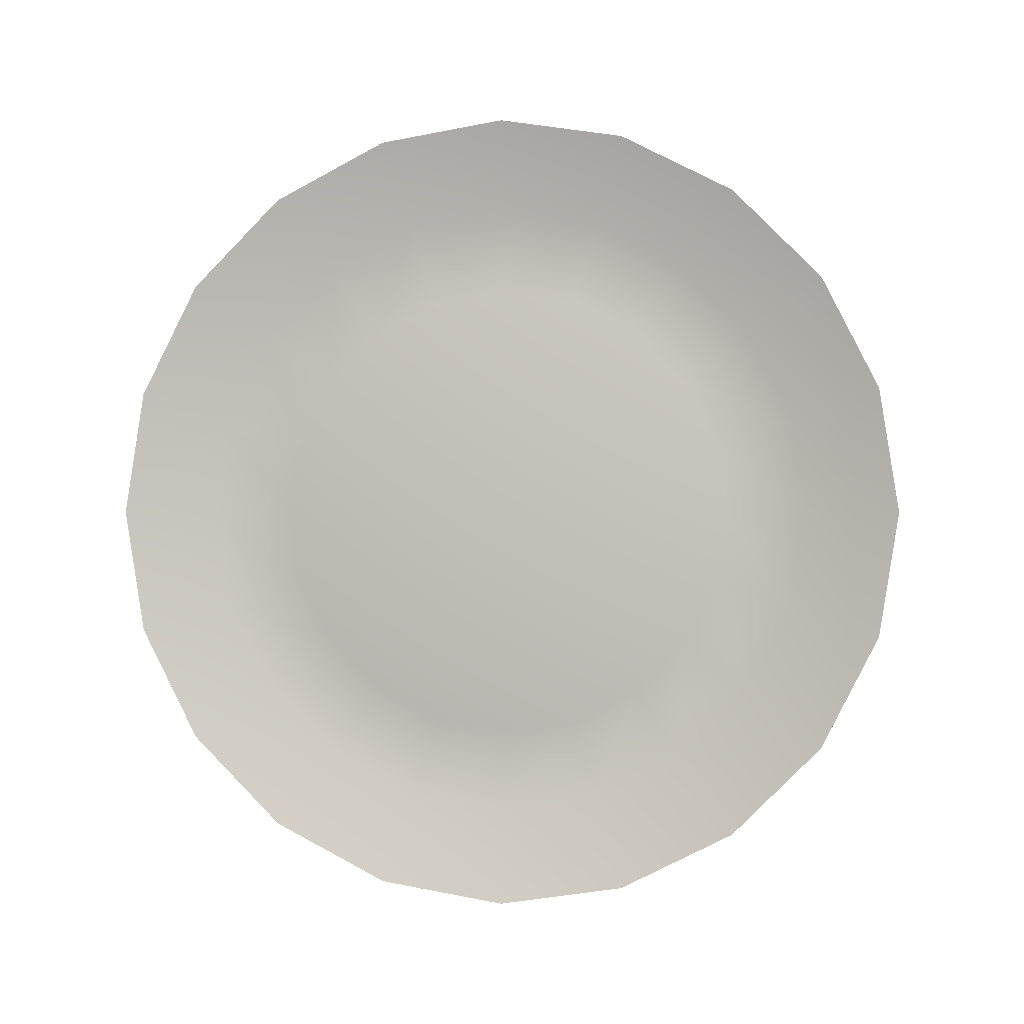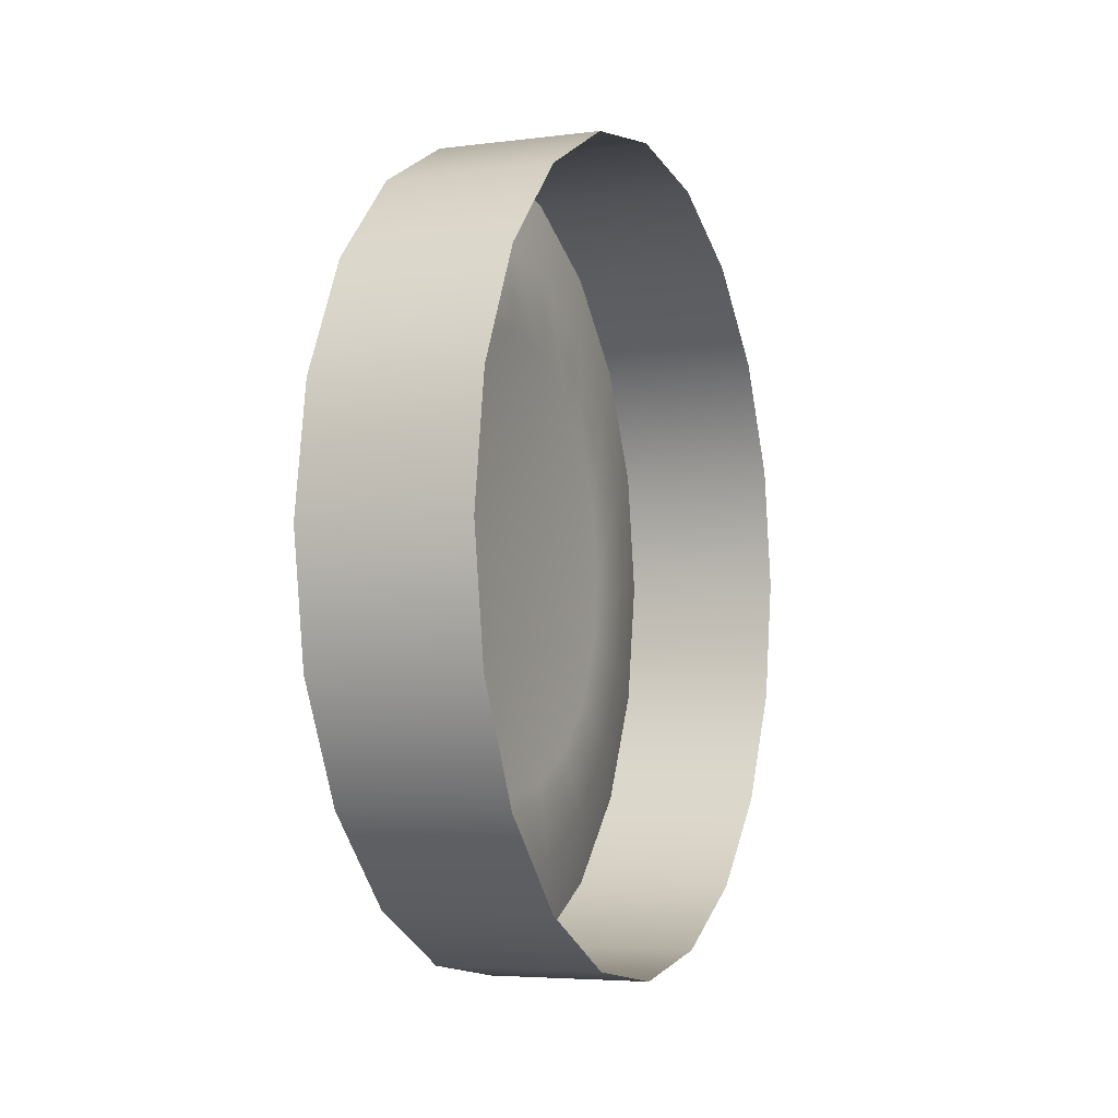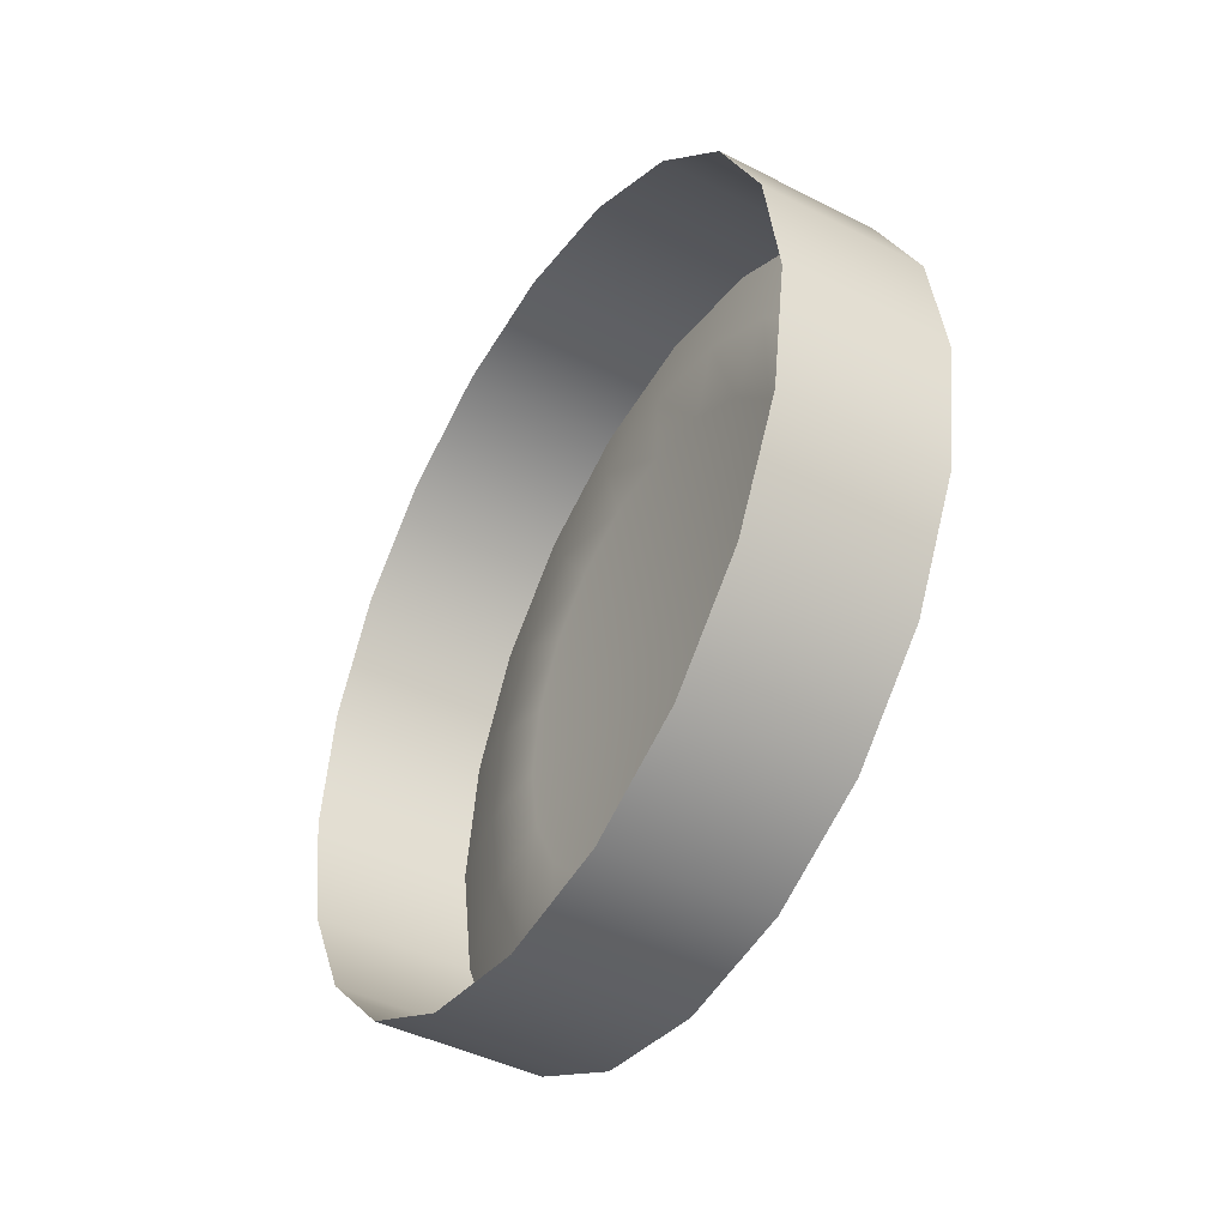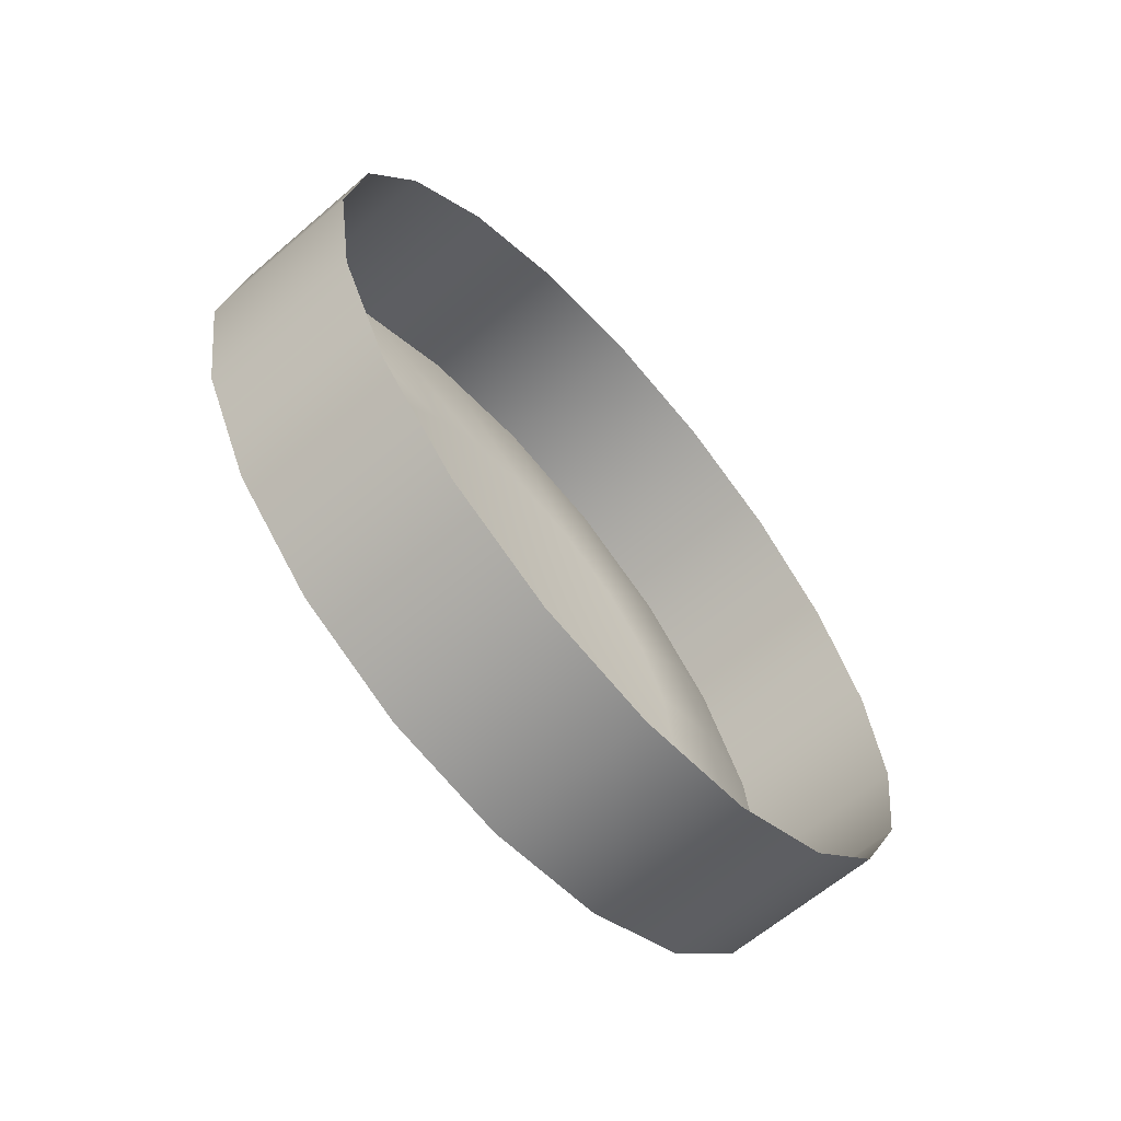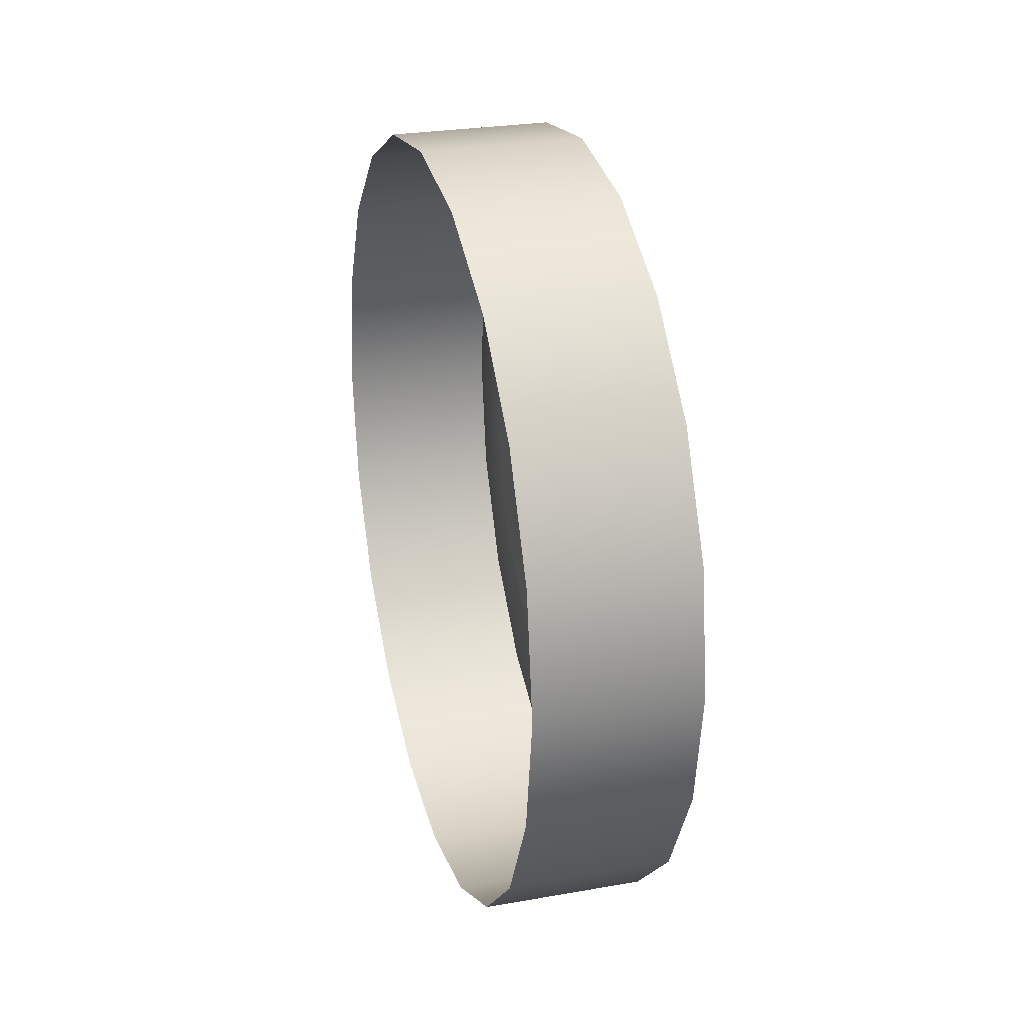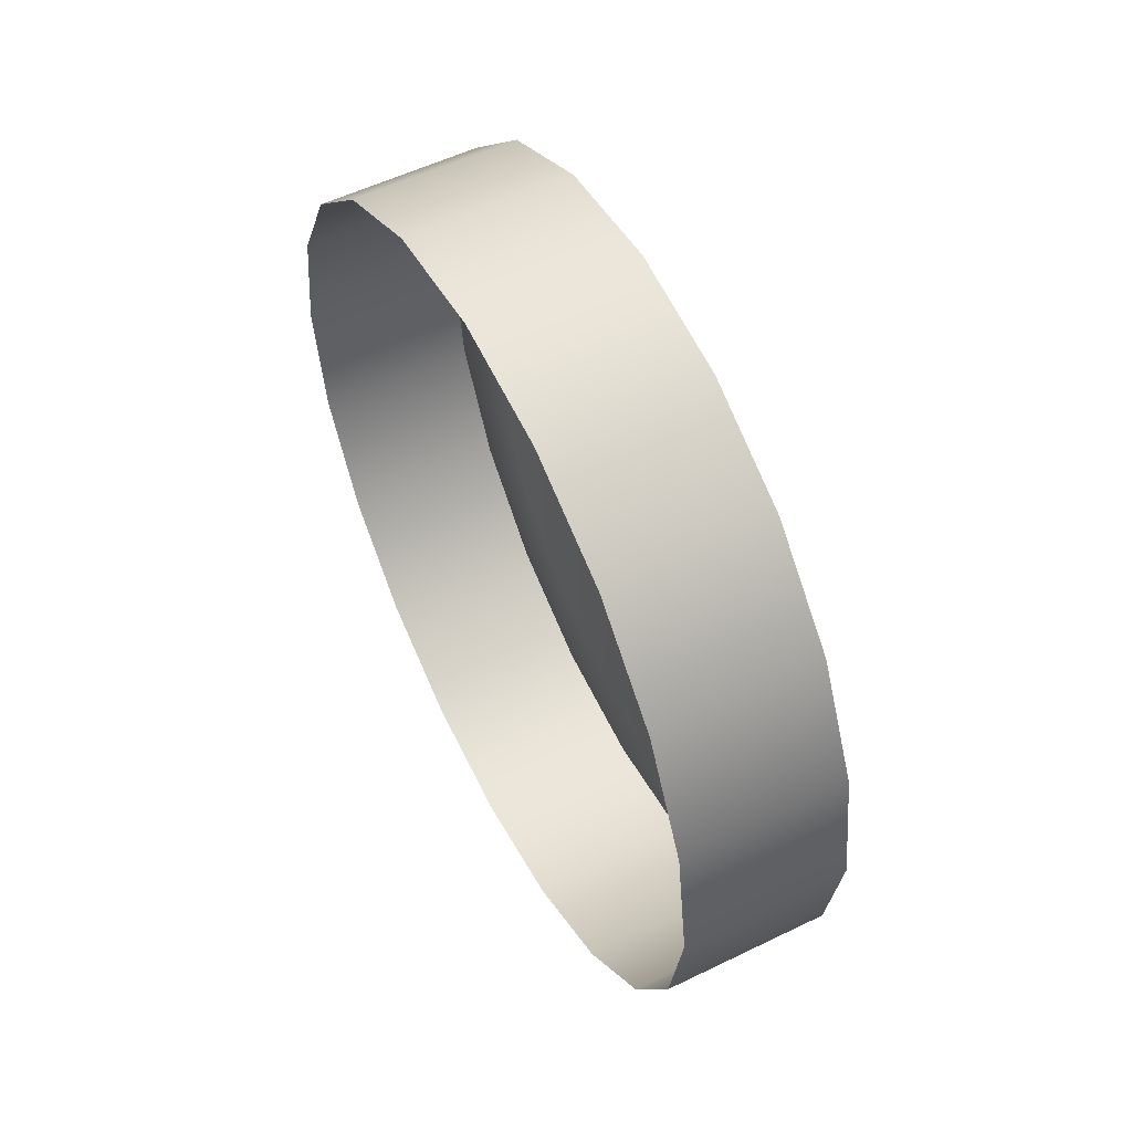
<metadata>
{"format":"obj","ext":"obj","renderer":"f3d","projection":"perspective","resolution":1024,"background":"white","views":[{"elev":0.3,"azim":99.2,"up":"+Y"},{"elev":-4.9,"azim":-157.8,"up":"+Z"},{"elev":-43.4,"azim":-31.2,"up":"+Y"},{"elev":-63.0,"azim":-139.0,"up":"+Z"},{"elev":27.1,"azim":-15.3,"up":"+Z"},{"elev":55.2,"azim":-27.1,"up":"+Z"}]}
</metadata>
<code>
v -423.1 1772 575.6
v -423.1 1507 1095
v -423.1 1095 1507
v -423.1 575.6 1772
v -423.1 0.000305 1863
v -423.1 -575.6 1772
v -423.1 -1095 1507
v -423.1 -1507 1095
v -423.1 -1772 575.6
v -423.1 -1863 -0.000435
v -423.1 -1772 -575.6
v -423.1 -1507 -1095
v -423.1 -1095 -1507
v -423.1 -575.6 -1772
v -423.1 0.000245 -1863
v -423.1 575.6 -1772
v -423.1 1095 -1507
v -423.1 1507 -1095
v -423.1 1772 -575.6
v -423.1 1863 -0.000435
v 423.1 0.000305 -0.000435
v 329.3 1772 575.6
v 329.3 1863 -0.000435
v 329.3 1772 -575.6
v 329.3 1507 -1095
v 329.3 1095 -1507
v 329.3 575.6 -1772
v 329.3 0.000244 -1863
v 329.3 -575.6 -1772
v 329.3 -1095 -1507
v 329.3 -1507 -1095
v 329.3 -1772 -575.7
v 329.3 -1863 -0.000435
v 329.3 -1772 575.6
v 329.3 -1507 1095
v 329.3 -1095 1507
v 329.3 -575.6 1772
v 329.3 0.000305 1863
v 329.3 575.6 1772
v 329.3 1095 1507
v 329.3 1507 1095
v 225.7 1009 327.8
v 232.5 1362 442.4
v 225.7 858.3 623.6
v 232.5 1158 841.6
v 225.7 623.6 858.3
v 232.5 841.6 1158
v 225.7 327.8 1009
v 232.5 442.4 1362
v 225.7 0.000244 1061
v 232.5 0.000244 1432
v 225.7 -327.8 1009
v 232.5 -442.4 1362
v 225.7 -623.6 858.3
v 232.5 -841.6 1158
v 225.7 -858.3 623.6
v 232.5 -1158 841.6
v 225.7 -1009 327.8
v 232.5 -1362 442.4
v 225.7 -1061 -0.00013
v 232.5 -1432 -0.00013
v 225.7 -1009 -327.8
v 232.5 -1362 -442.4
v 225.7 -858.3 -623.6
v 232.5 -1158 -841.6
v 225.7 -623.6 -858.3
v 232.5 -841.6 -1158
v 225.7 -327.8 -1009
v 232.5 -442.4 -1362
v 225.7 0.000206 -1061
v 232.5 0.000206 -1432
v 225.7 327.8 -1009
v 232.5 442.4 -1362
v 225.7 623.6 -858.3
v 232.5 841.6 -1158
v 225.7 858.3 -623.6
v 232.5 1158 -841.6
v 225.7 1009 -327.8
v 232.5 1362 -442.4
v 225.7 1061 -0.00013
v 232.5 1432 -0.00013
g initialShadingGroup Mesh
f 20 23 22 1
f 19 24 23 20
f 18 25 24 19
f 17 26 25 18
f 16 27 26 17
f 15 28 27 16
f 14 29 28 15
f 13 30 29 14
f 12 31 30 13
f 11 32 31 12
f 10 33 32 11
f 9 34 33 10
f 8 35 34 9
f 7 36 35 8
f 6 37 36 7
f 5 38 37 6
f 4 39 38 5
f 3 40 39 4
f 2 41 40 3
f 1 22 41 2
f 42 43 81 80
f 43 42 44 45
f 45 44 46 47
f 47 46 48 49
f 49 48 50 51
f 51 50 52 53
f 53 52 54 55
f 55 54 56 57
f 57 56 58 59
f 59 58 60 61
f 61 60 62 63
f 63 62 64 65
f 65 64 66 67
f 67 66 68 69
f 69 68 70 71
f 71 70 72 73
f 73 72 74 75
f 75 74 76 77
f 77 76 78 79
f 79 78 80 81
f 41 22 43 45
f 40 41 45 47
f 39 40 47 49
f 38 39 49 51
f 37 38 51 53
f 36 37 53 55
f 35 36 55 57
f 34 35 57 59
f 33 34 59 61
f 32 33 61 63
f 31 32 63 65
f 30 31 65 67
f 29 30 67 69
f 28 29 69 71
f 27 28 71 73
f 26 27 73 75
f 25 26 75 77
f 24 25 77 79
f 23 24 79 81
f 22 23 81 43
f 42 21 44
f 44 21 46
f 46 21 48
f 48 21 50
f 50 21 52
f 52 21 54
f 54 21 56
f 56 21 58
f 58 21 60
f 60 21 62
f 62 21 64
f 64 21 66
f 66 21 68
f 68 21 70
f 70 21 72
f 72 21 74
f 74 21 76
f 76 21 78
f 78 21 80
f 80 21 42

</code>
